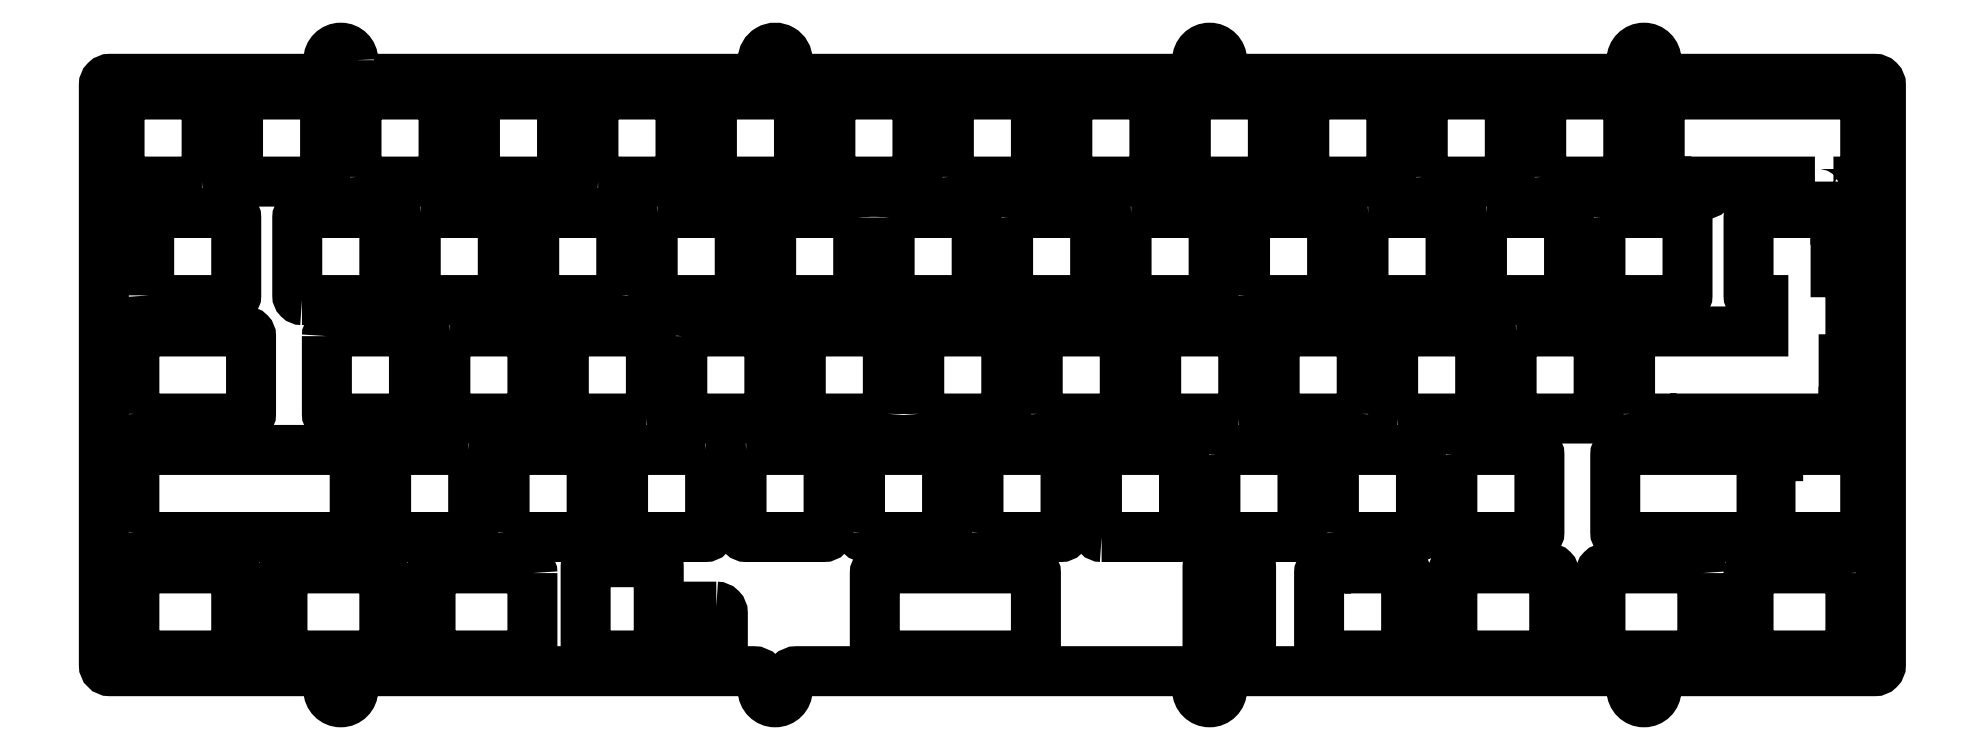
<metadata>
{"format":"dxf","ext":"dxf","renderer":"ezdxf+matplotlib","layout":"modelspace","background":"white","min_lineweight":24,"dpi":150}
</metadata>
<code>
0
SECTION
2
ENTITIES
0
LWPOLYLINE
8
0
90
8
70
1
43
0
10
131.1
20
-53.88
42
0.4142
10
131.9
20
-54.62
10
144.4
20
-54.62
42
0.4142
10
145.1
20
-53.88
10
145.1
20
-41.38
42
0.4142
10
144.4
20
-40.63
10
131.9
20
-40.62
42
0.4142
10
131.1
20
-41.38
0
LWPOLYLINE
8
0
90
8
70
1
43
0
10
202.3
20
-53.88
10
202.3
20
-41.38
42
0.4142
10
201.5
20
-40.63
10
189
20
-40.62
42
0.4142
10
188.3
20
-41.38
10
188.3
20
-53.88
42
0.4142
10
189
20
-54.62
10
201.5
20
-54.62
42
0.4142
0
LWPOLYLINE
8
0
90
8
70
1
43
0
10
126.1
20
-53.88
10
126.1
20
-41.38
42
0.4142
10
125.3
20
-40.63
10
112.8
20
-40.62
42
0.4142
10
112.1
20
-41.38
10
112.1
20
-53.88
42
0.4142
10
112.8
20
-54.62
10
125.3
20
-54.62
42
0.4142
0
LWPOLYLINE
8
0
90
8
70
1
43
0
10
182.5
20
-54.62
10
170
20
-54.62
42
-0.4142
10
169.2
20
-53.88
10
169.2
20
-41.38
42
-0.4142
10
170
20
-40.62
10
182.5
20
-40.62
42
-0.4142
10
183.2
20
-41.38
10
183.2
20
-53.88
42
-0.4142
0
LWPOLYLINE
8
0
90
8
70
1
43
0
10
93.01
20
-41.38
10
93.01
20
-53.88
42
0.4142
10
93.76
20
-54.62
10
106.3
20
-54.62
42
0.4142
10
107
20
-53.88
10
107
20
-41.38
42
0.4142
10
106.3
20
-40.63
10
93.76
20
-40.62
42
0.4142
0
LWPOLYLINE
8
0
90
8
70
1
43
0
10
150.2
20
-53.88
42
0.4142
10
150.9
20
-54.62
10
163.4
20
-54.62
42
0.4142
10
164.2
20
-53.88
10
164.2
20
-41.38
42
0.4142
10
163.4
20
-40.63
10
150.9
20
-40.63
42
0.4142
10
150.2
20
-41.38
0
LWPOLYLINE
8
0
90
20
70
1
43
0
10
4.906
20
-72.93
10
4.906
20
-60.43
42
-0.4142
10
5.656
20
-59.68
10
39.59
20
-59.68
42
-0.4142
10
40.34
20
-60.43
10
40.34
20
-72.93
42
-0.4142
10
39.59
20
-73.67
10
36.87
20
-73.67
10
36.87
20
-74.92
42
-0.4142
10
36.12
20
-75.67
10
30.62
20
-75.67
42
-0.4142
10
29.87
20
-74.92
10
29.87
20
-73.67
10
12.99
20
-73.67
10
12.99
20
-74.92
42
-0.4142
10
12.24
20
-75.67
10
6.743
20
-75.67
42
-0.4142
10
5.993
20
-74.92
10
5.993
20
-73.67
10
5.656
20
-73.67
42
-0.4142
0
LWPOLYLINE
8
0
90
8
70
1
43
0
10
208.1
20
-54.62
10
220.6
20
-54.63
42
0.4142
10
221.3
20
-53.88
10
221.3
20
-41.38
42
0.4142
10
220.6
20
-40.63
10
208.1
20
-40.63
42
0.4142
10
207.3
20
-41.38
10
207.3
20
-53.88
42
0.4142
0
LWPOLYLINE
8
0
90
8
70
1
43
0
10
58.64
20
-59.68
10
46.14
20
-59.68
42
0.4142
10
45.39
20
-60.43
10
45.39
20
-72.93
42
0.4142
10
46.14
20
-73.68
10
58.64
20
-73.68
42
0.4142
10
59.39
20
-72.93
10
59.39
20
-60.43
42
0.4142
0
LWPOLYLINE
8
0
90
8
70
1
43
0
10
227.1
20
-40.63
42
0.4142
10
226.4
20
-41.38
10
226.4
20
-53.88
42
0.4142
10
227.1
20
-54.62
10
239.6
20
-54.63
42
0.4142
10
240.4
20
-53.88
10
240.4
20
-41.38
42
0.4142
10
239.6
20
-40.63
0
LWPOLYLINE
8
0
90
8
70
1
43
0
10
96.74
20
-59.68
10
84.24
20
-59.68
42
0.4142
10
83.49
20
-60.43
10
83.49
20
-72.93
42
0.4142
10
84.24
20
-73.67
10
96.74
20
-73.67
42
0.4142
10
97.49
20
-72.93
10
97.49
20
-60.43
42
0.4142
0
LWPOLYLINE
8
0
90
8
70
1
43
0
10
64.44
20
-72.93
42
0.4142
10
65.19
20
-73.68
10
77.69
20
-73.68
42
0.4142
10
78.44
20
-72.93
10
78.44
20
-60.43
42
0.4142
10
77.69
20
-59.68
10
65.19
20
-59.68
42
0.4142
10
64.44
20
-60.43
0
LWPOLYLINE
8
0
90
41
70
1
43
0
10
245.4
20
-53.88
42
0.4142
10
246.2
20
-54.62
10
248.9
20
-54.62
10
248.9
20
-55.87
42
0.4142
10
249.6
20
-56.62
10
255.1
20
-56.63
42
0.4142
10
255.9
20
-55.87
10
255.9
20
-54.62
10
272.8
20
-54.63
10
272.8
20
-55.87
42
0.4142
10
273.5
20
-56.62
10
279
20
-56.62
42
0.4142
10
279.8
20
-55.87
10
279.8
20
-53.54
10
281.1
20
-53.54
42
0.4142
10
281.8
20
-52.79
10
281.8
20
-47.29
42
0.4142
10
281.1
20
-46.54
10
279.8
20
-46.54
10
279.8
20
-45.1
10
280.1
20
-45.1
42
0.4142
10
280.8
20
-44.35
10
280.8
20
-31.85
42
0.4142
10
280.1
20
-31.1
10
278.5
20
-31.1
10
278.5
20
-29.66
10
281.1
20
-29.66
42
0.4142
10
281.8
20
-28.91
10
281.8
20
-23.41
42
0.4142
10
281.1
20
-22.66
10
278.5
20
-22.66
10
278.5
20
-22.32
42
0.4142
10
277.7
20
-21.57
10
265.2
20
-21.57
42
0.4142
10
264.5
20
-22.32
10
264.5
20
-34.83
42
0.4142
10
265.2
20
-35.58
10
266.8
20
-35.58
10
266.8
20
-40.62
10
246.2
20
-40.62
42
0.4142
10
245.4
20
-41.38
0
LWPOLYLINE
8
0
90
8
70
1
43
0
10
103.3
20
-59.68
42
0.4142
10
102.5
20
-60.43
10
102.5
20
-72.93
42
0.4142
10
103.3
20
-73.67
10
115.8
20
-73.67
42
0.4142
10
116.5
20
-72.93
10
116.5
20
-60.43
42
0.4142
10
115.8
20
-59.68
0
LWPOLYLINE
8
0
90
56
70
1
43
0
10
40.1
20
3
10
40.1
20
1.5
42
0.4142
10
41.6
20
2.595e-06
10
104.4
20
2.595e-06
42
0.4142
10
105.9
20
1.5
10
105.9
20
3
42
-1
10
110
20
3
10
109.9
20
1.5
42
0.4142
10
111.4
20
2.595e-06
10
174.3
20
2.595e-06
42
0.4142
10
175.8
20
1.5
10
175.8
20
3
42
-1
10
179.8
20
3
10
179.8
20
1.5
42
0.4142
10
181.3
20
2.595e-06
10
244.2
20
2.595e-06
42
0.4142
10
245.7
20
1.5
10
245.6
20
3
42
-1
10
249.7
20
3
10
249.7
20
1.5
42
0.4142
10
251.2
20
2.595e-06
10
284.7
20
2.595e-06
42
-0.4142
10
285.7
20
-1
10
285.7
20
-94.25
42
-0.4142
10
284.7
20
-95.25
10
251.2
20
-95.25
42
0.4142
10
249.6
20
-96.75
10
249.7
20
-98.25
42
-1
10
245.6
20
-98.25
10
245.7
20
-96.75
42
0.4142
10
244.2
20
-95.25
10
181.3
20
-95.25
42
0.4142
10
179.8
20
-96.75
10
179.8
20
-98.25
42
-1
10
175.8
20
-98.25
10
175.8
20
-96.75
42
0.4142
10
174.3
20
-95.25
10
111.4
20
-95.25
42
0.4142
10
109.9
20
-96.75
10
109.9
20
-98.25
42
-1
10
106
20
-98.25
10
105.9
20
-96.75
42
0.4142
10
104.4
20
-95.25
10
41.6
20
-95.25
42
0.4142
10
40.1
20
-96.75
10
40.1
20
-98.25
42
-1
10
36.1
20
-98.25
10
36.1
20
-96.75
42
0.4142
10
34.6
20
-95.25
10
1
20
-95.25
42
-0.4142
10
-2.442e-14
20
-94.25
10
-1.013e-14
20
-1
42
-0.4142
10
1
20
2.595e-06
10
34.6
20
2.595e-06
42
0.4142
10
36.1
20
1.5
10
36.1
20
3
42
-1
0
CIRCLE
8
0
10
108
20
3
30
0
40
1.2
210
0
220
0
230
1
0
CIRCLE
8
0
10
177.8
20
3
30
0
40
1.2
210
0
220
0
230
1
0
CIRCLE
8
0
10
177.8
20
-98.25
30
0
40
1.2
210
0
220
0
230
1
0
LWPOLYLINE
8
0
90
8
70
1
43
0
10
5.656
20
-92.72
10
20.54
20
-92.72
42
0.4142
10
21.29
20
-91.97
10
21.29
20
-79.47
42
0.4142
10
20.54
20
-78.72
10
5.656
20
-78.72
42
0.4142
10
4.906
20
-79.47
10
4.906
20
-91.97
42
0.4142
0
CIRCLE
8
0
10
38.1
20
3
30
0
40
1.2
210
0
220
0
230
1
0
CIRCLE
8
0
10
247.6
20
3
30
0
40
1.2
210
0
220
0
230
1
0
CIRCLE
8
0
10
107.9
20
-98.25
30
0
40
1.2
210
0
220
0
230
1
0
CIRCLE
8
0
10
38.1
20
-98.25
30
0
40
1.2
210
0
220
0
230
1
0
CIRCLE
8
0
10
247.6
20
-98.25
30
0
40
1.2
210
0
220
0
230
1
0
LWPOLYLINE
8
0
90
8
70
1
43
0
10
29.47
20
-92.72
10
44.35
20
-92.72
42
0.4142
10
45.1
20
-91.97
10
45.1
20
-79.47
42
0.4142
10
44.35
20
-78.72
10
29.47
20
-78.72
42
0.4142
10
28.72
20
-79.47
10
28.72
20
-91.97
42
0.4142
0
LWPOLYLINE
8
0
90
8
70
1
43
0
10
35.58
20
-3.275
10
35.58
20
-15.78
42
-0.4142
10
34.83
20
-16.53
10
22.32
20
-16.53
42
-0.4142
10
21.58
20
-15.78
10
21.58
20
-3.275
42
-0.4142
10
22.32
20
-2.525
10
34.83
20
-2.525
42
-0.4142
0
LWPOLYLINE
8
0
90
8
70
1
43
0
10
15.78
20
-16.53
42
0.4142
10
16.53
20
-15.78
10
16.53
20
-3.275
42
0.4142
10
15.78
20
-2.525
10
3.275
20
-2.525
42
0.4142
10
2.525
20
-3.275
10
2.525
20
-15.78
42
0.4142
10
3.275
20
-16.53
0
LWPOLYLINE
8
0
90
8
70
1
43
0
10
40.62
20
-15.78
42
0.4142
10
41.38
20
-16.53
10
53.88
20
-16.52
42
0.4142
10
54.62
20
-15.78
10
54.62
20
-3.275
42
0.4142
10
53.88
20
-2.525
10
41.38
20
-2.525
42
0.4142
10
40.62
20
-3.275
0
LWPOLYLINE
8
0
90
8
70
1
43
0
10
79.47
20
-16.53
10
91.97
20
-16.53
42
0.4142
10
92.72
20
-15.78
10
92.72
20
-3.275
42
0.4142
10
91.97
20
-2.525
10
79.47
20
-2.525
42
0.4142
10
78.72
20
-3.275
10
78.72
20
-15.78
42
0.4142
0
LWPOLYLINE
8
0
90
8
70
1
43
0
10
59.68
20
-3.275
42
-0.4142
10
60.43
20
-2.525
10
72.93
20
-2.525
42
-0.4142
10
73.68
20
-3.275
10
73.67
20
-15.78
42
-0.4142
10
72.93
20
-16.53
10
60.43
20
-16.52
42
-0.4142
10
59.68
20
-15.78
0
LWPOLYLINE
8
0
90
8
70
1
43
0
10
111.8
20
-3.275
10
111.8
20
-15.78
42
-0.4142
10
111
20
-16.53
10
98.53
20
-16.53
42
-0.4142
10
97.78
20
-15.78
10
97.78
20
-3.275
42
-0.4142
10
98.53
20
-2.525
10
111
20
-2.525
42
-0.4142
0
LWPOLYLINE
8
0
90
8
70
1
43
0
10
117.6
20
-2.525
42
0.4142
10
116.8
20
-3.275
10
116.8
20
-15.78
42
0.4142
10
117.6
20
-16.52
10
130.1
20
-16.53
42
0.4142
10
130.8
20
-15.78
10
130.8
20
-3.275
42
0.4142
10
130.1
20
-2.525
0
LWPOLYLINE
8
0
90
8
70
1
43
0
10
155.7
20
-2.525
10
168.2
20
-2.525
42
-0.4142
10
168.9
20
-3.275
10
168.9
20
-15.78
42
-0.4142
10
168.2
20
-16.53
10
155.7
20
-16.53
42
-0.4142
10
154.9
20
-15.78
10
154.9
20
-3.275
42
-0.4142
0
LWPOLYLINE
8
0
90
8
70
1
43
0
10
174
20
-3.275
10
174
20
-15.78
42
0.4142
10
174.7
20
-16.52
10
187.2
20
-16.53
42
0.4142
10
188
20
-15.78
10
188
20
-3.275
42
0.4142
10
187.2
20
-2.525
10
174.7
20
-2.525
42
0.4142
0
LWPOLYLINE
8
0
90
8
70
1
43
0
10
206.3
20
-2.525
10
193.8
20
-2.525
42
0.4142
10
193
20
-3.275
10
193
20
-15.78
42
0.4142
10
193.8
20
-16.52
10
206.3
20
-16.53
42
0.4142
10
207
20
-15.78
10
207
20
-3.275
42
0.4142
0
LWPOLYLINE
8
0
90
8
70
1
43
0
10
135.9
20
-15.78
42
0.4142
10
136.6
20
-16.52
10
149.1
20
-16.53
42
0.4142
10
149.9
20
-15.78
10
149.9
20
-3.275
42
0.4142
10
149.1
20
-2.525
10
136.6
20
-2.525
42
0.4142
10
135.9
20
-3.275
0
LWPOLYLINE
8
0
90
8
70
1
43
0
10
212.1
20
-15.78
10
212.1
20
-3.275
42
-0.4142
10
212.8
20
-2.525
10
225.3
20
-2.525
42
-0.4142
10
226.1
20
-3.275
10
226.1
20
-15.78
42
-0.4142
10
225.3
20
-16.53
10
212.8
20
-16.52
42
-0.4142
0
LWPOLYLINE
8
0
90
8
70
1
43
0
10
231.1
20
-15.78
10
231.1
20
-3.275
42
-0.4142
10
231.9
20
-2.525
10
244.4
20
-2.525
42
-0.4142
10
245.1
20
-3.275
10
245.1
20
-15.78
42
-0.4142
10
244.4
20
-16.53
10
231.9
20
-16.52
42
-0.4142
0
LWPOLYLINE
8
0
90
8
70
1
43
0
10
50.9
20
-21.58
10
63.4
20
-21.58
42
-0.4142
10
64.15
20
-22.32
10
64.15
20
-34.83
42
-0.4142
10
63.4
20
-35.58
10
50.9
20
-35.58
42
-0.4142
10
50.15
20
-34.83
10
50.15
20
-22.32
42
-0.4142
0
LWPOLYLINE
8
0
90
8
70
1
43
0
10
83.2
20
-34.83
10
83.2
20
-22.32
42
0.4142
10
82.45
20
-21.58
10
69.95
20
-21.58
42
0.4142
10
69.2
20
-22.32
10
69.2
20
-34.83
42
0.4142
10
69.95
20
-35.58
10
82.45
20
-35.58
42
0.4142
0
LWPOLYLINE
8
0
90
8
70
1
43
0
10
7.287
20
-34.83
42
0.4142
10
8.037
20
-35.58
10
20.54
20
-35.58
42
0.4142
10
21.29
20
-34.83
10
21.29
20
-22.32
42
0.4142
10
20.54
20
-21.58
10
8.037
20
-21.58
42
0.4142
10
7.287
20
-22.32
0
LWPOLYLINE
8
0
90
8
70
1
43
0
10
31.85
20
-35.58
10
44.35
20
-35.58
42
0.4142
10
45.1
20
-34.83
10
45.1
20
-22.32
42
0.4142
10
44.35
20
-21.58
10
31.85
20
-21.58
42
0.4142
10
31.1
20
-22.32
10
31.1
20
-34.83
42
0.4142
0
LWPOLYLINE
8
0
90
8
70
1
43
0
10
222.3
20
-21.58
42
0.4142
10
221.6
20
-22.32
10
221.6
20
-34.83
42
0.4142
10
222.3
20
-35.58
10
234.8
20
-35.58
42
0.4142
10
235.6
20
-34.83
10
235.6
20
-22.32
42
0.4142
10
234.8
20
-21.58
0
LWPOLYLINE
8
0
90
8
70
1
43
0
10
203.3
20
-21.58
42
0.4142
10
202.6
20
-22.32
10
202.6
20
-34.83
42
0.4142
10
203.3
20
-35.58
10
215.8
20
-35.58
42
0.4142
10
216.6
20
-34.83
10
216.6
20
-22.32
42
0.4142
10
215.8
20
-21.58
0
LWPOLYLINE
8
0
90
8
70
1
43
0
10
89
20
-21.58
10
101.5
20
-21.58
42
-0.4142
10
102.3
20
-22.32
10
102.3
20
-34.83
42
-0.4142
10
101.5
20
-35.58
10
89
20
-35.58
42
-0.4142
10
88.25
20
-34.83
10
88.25
20
-22.32
42
-0.4142
0
LWPOLYLINE
8
0
90
8
70
1
43
0
10
165.2
20
-21.58
10
177.7
20
-21.58
42
-0.4142
10
178.4
20
-22.32
10
178.4
20
-34.83
42
-0.4142
10
177.7
20
-35.58
10
165.2
20
-35.58
42
-0.4142
10
164.4
20
-34.83
10
164.4
20
-22.32
42
-0.4142
0
LWPOLYLINE
8
0
90
8
70
1
43
0
10
121.3
20
-22.32
42
0.4142
10
120.5
20
-21.58
10
108
20
-21.58
42
0.4142
10
107.3
20
-22.32
10
107.3
20
-34.83
42
0.4142
10
108
20
-35.58
10
120.5
20
-35.58
42
0.4142
10
121.3
20
-34.83
0
LWPOLYLINE
8
0
90
8
70
1
43
0
10
126.4
20
-22.32
10
126.4
20
-34.83
42
0.4142
10
127.1
20
-35.58
10
139.6
20
-35.58
42
0.4142
10
140.3
20
-34.83
10
140.3
20
-22.32
42
0.4142
10
139.6
20
-21.58
10
127.1
20
-21.58
42
0.4142
0
LWPOLYLINE
8
0
90
8
70
1
43
0
10
183.5
20
-34.83
10
183.5
20
-22.32
42
-0.4142
10
184.2
20
-21.58
10
196.8
20
-21.58
42
-0.4142
10
197.5
20
-22.32
10
197.5
20
-34.83
42
-0.4142
10
196.8
20
-35.58
10
184.2
20
-35.58
42
-0.4142
0
LWPOLYLINE
8
0
90
8
70
1
43
0
10
145.4
20
-22.32
10
145.4
20
-34.83
42
0.4142
10
146.2
20
-35.58
10
158.7
20
-35.58
42
0.4142
10
159.4
20
-34.83
10
159.4
20
-22.32
42
0.4142
10
158.7
20
-21.58
10
146.2
20
-21.58
42
0.4142
0
LWPOLYLINE
8
0
90
8
70
1
43
0
10
240.7
20
-22.32
10
240.7
20
-34.83
42
0.4142
10
241.4
20
-35.58
10
253.9
20
-35.58
42
0.4142
10
254.7
20
-34.83
10
254.7
20
-22.32
42
0.4142
10
253.9
20
-21.58
10
241.4
20
-21.58
42
0.4142
0
LWPOLYLINE
8
0
90
8
70
1
43
0
10
35.86
20
-41.38
42
-0.4142
10
36.61
20
-40.62
10
49.11
20
-40.62
42
-0.4142
10
49.86
20
-41.38
10
49.86
20
-53.88
42
-0.4142
10
49.11
20
-54.62
10
36.61
20
-54.62
42
-0.4142
10
35.86
20
-53.88
0
LWPOLYLINE
8
0
90
8
70
1
43
0
10
55.66
20
-40.62
10
68.16
20
-40.62
42
-0.4142
10
68.91
20
-41.38
10
68.91
20
-53.88
42
-0.4142
10
68.16
20
-54.62
10
55.66
20
-54.62
42
-0.4142
10
54.91
20
-53.88
10
54.91
20
-41.38
42
-0.4142
0
LWPOLYLINE
8
0
90
8
70
1
43
0
10
87.21
20
-54.63
42
0.4142
10
87.96
20
-53.88
10
87.96
20
-41.38
42
0.4142
10
87.21
20
-40.63
10
74.71
20
-40.63
42
0.4142
10
73.96
20
-41.38
10
73.96
20
-53.88
42
0.4142
10
74.71
20
-54.62
0
LWPOLYLINE
8
0
90
8
70
1
43
0
10
68.91
20
-79.47
42
0.4142
10
68.16
20
-78.72
10
53.28
20
-78.72
42
0.4142
10
52.53
20
-79.47
10
52.53
20
-91.97
42
0.4142
10
53.28
20
-92.73
10
68.16
20
-92.72
42
0.4142
10
68.91
20
-91.97
0
LWPOLYLINE
8
0
90
8
70
1
43
0
10
78.22
20
-92.73
10
88.47
20
-92.72
42
0.4142
10
89.22
20
-91.97
10
89.22
20
-78.47
42
0.4142
10
88.47
20
-77.72
10
78.22
20
-77.72
42
0.4142
10
77.47
20
-78.47
10
77.47
20
-91.98
42
0.4142
0
LWPOLYLINE
8
0
90
8
70
1
43
0
10
98.48
20
-84.87
10
93.08
20
-84.87
42
0.4142
10
92.03
20
-85.92
10
92.03
20
-91.32
42
0.4142
10
93.08
20
-92.37
10
98.48
20
-92.37
42
0.4142
10
99.53
20
-91.32
10
99.53
20
-85.92
42
0.4142
0
LWPOLYLINE
8
0
90
8
70
1
43
0
10
124.7
20
-92.73
10
149.1
20
-92.72
42
0.4142
10
149.9
20
-91.97
10
149.9
20
-79.47
42
0.4142
10
149.1
20
-78.72
10
124.7
20
-78.73
42
0.4142
10
124
20
-79.48
10
124
20
-91.98
42
0.4142
0
LWPOLYLINE
8
0
90
8
70
1
43
0
10
178.2
20
-92.73
10
183.7
20
-92.73
42
0.4142
10
184.5
20
-91.98
10
184.5
20
-78.48
42
0.4142
10
183.7
20
-77.73
10
178.2
20
-77.73
42
0.4142
10
177.5
20
-78.48
10
177.5
20
-91.98
42
0.4142
0
LWPOLYLINE
8
0
90
14
70
1
43
0
10
196.2
20
-92.73
10
208.7
20
-92.73
42
0.4142
10
209.4
20
-91.98
10
209.4
20
-79.48
42
0.4142
10
208.7
20
-78.73
10
203.5
20
-78.73
10
203.5
20
-78.47
42
0.4142
10
202.8
20
-77.72
10
197.3
20
-77.72
42
0.4142
10
196.5
20
-78.47
10
196.5
20
-78.73
10
196.2
20
-78.73
42
0.4142
10
195.4
20
-79.48
10
195.4
20
-91.98
42
0.4142
0
LWPOLYLINE
8
0
90
8
70
1
43
0
10
257
20
-79.48
42
0.4142
10
256.3
20
-78.73
10
241.4
20
-78.72
42
0.4142
10
240.6
20
-79.47
10
240.6
20
-91.97
42
0.4142
10
241.4
20
-92.72
10
256.3
20
-92.73
42
0.4142
10
257
20
-91.98
0
LWPOLYLINE
8
0
90
8
70
1
43
0
10
233.2
20
-91.98
10
233.2
20
-79.48
42
0.4142
10
232.5
20
-78.73
10
217.6
20
-78.72
42
0.4142
10
216.8
20
-79.47
10
216.8
20
-91.97
42
0.4142
10
217.6
20
-92.72
10
232.5
20
-92.73
42
0.4142
0
LWPOLYLINE
8
0
90
8
70
1
43
0
10
280.8
20
-79.48
42
0.4142
10
280.1
20
-78.73
10
265.2
20
-78.72
42
0.4142
10
264.5
20
-79.47
10
264.5
20
-91.97
42
0.4142
10
265.2
20
-92.72
10
280.1
20
-92.73
42
0.4142
10
280.8
20
-91.98
0
LWPOLYLINE
8
0
90
14
70
1
43
0
10
283.2
20
-60.43
42
0.4142
10
282.5
20
-59.68
10
270
20
-59.68
42
0.4142
10
269.2
20
-60.43
10
269.2
20
-60.68
10
268.7
20
-60.68
42
0.4142
10
268
20
-61.43
10
268
20
-74.93
42
0.4142
10
268.7
20
-75.68
10
274.2
20
-75.68
42
0.4142
10
275
20
-74.93
10
275
20
-73.68
10
282.5
20
-73.68
42
0.4142
10
283.2
20
-72.93
0
LWPOLYLINE
8
0
90
14
70
1
43
0
10
265.8
20
-73.68
42
0.4142
10
266.6
20
-72.93
10
266.6
20
-60.43
42
0.4142
10
265.8
20
-59.68
10
243.8
20
-59.68
42
0.4142
10
243
20
-60.43
10
243
20
-72.93
42
0.4142
10
243.8
20
-73.68
10
244.1
20
-73.68
10
244.1
20
-74.93
42
0.4142
10
244.9
20
-75.68
10
250.4
20
-75.68
42
0.4142
10
251.1
20
-74.93
10
251.1
20
-73.68
0
LWPOLYLINE
8
0
90
20
70
1
43
0
10
275.1
20
-16.53
10
275.1
20
-17.78
42
0.4142
10
275.9
20
-18.53
10
281.4
20
-18.53
42
0.4142
10
282.1
20
-17.78
10
282.1
20
-16.53
10
282.5
20
-16.53
42
0.4142
10
283.2
20
-15.78
10
283.2
20
-3.275
42
0.4142
10
282.5
20
-2.525
10
250.9
20
-2.525
42
0.4142
10
250.2
20
-3.275
10
250.2
20
-15.78
42
0.4142
10
250.9
20
-16.53
10
251.3
20
-16.53
10
251.3
20
-17.78
42
0.4142
10
252
20
-18.53
10
257.5
20
-18.53
42
0.4142
10
258.3
20
-17.78
10
258.3
20
-16.53
0
LWPOLYLINE
8
0
90
8
70
1
43
0
10
4.906
20
-53.88
42
0.4142
10
5.656
20
-54.62
10
22.92
20
-54.62
42
0.4142
10
23.67
20
-53.88
10
23.67
20
-41.38
42
0.4142
10
22.92
20
-40.62
10
5.656
20
-40.62
42
0.4142
10
4.906
20
-41.38
0
LWPOLYLINE
8
0
90
8
70
1
43
0
10
178.7
20
-60.43
10
178.7
20
-72.93
42
0.4142
10
179.5
20
-73.67
10
192
20
-73.68
42
0.4142
10
192.7
20
-72.93
10
192.7
20
-60.43
42
0.4142
10
192
20
-59.68
10
179.5
20
-59.68
42
0.4142
0
LWPOLYLINE
8
0
90
8
70
1
43
0
10
140.6
20
-72.93
42
0.4142
10
141.4
20
-73.67
10
153.9
20
-73.68
42
0.4142
10
154.6
20
-72.93
10
154.6
20
-60.43
42
0.4142
10
153.9
20
-59.68
10
141.4
20
-59.68
42
0.4142
10
140.6
20
-60.43
0
LWPOLYLINE
8
0
90
8
70
1
43
0
10
121.6
20
-72.93
42
0.4142
10
122.3
20
-73.67
10
134.8
20
-73.68
42
0.4142
10
135.6
20
-72.93
10
135.6
20
-60.43
42
0.4142
10
134.8
20
-59.68
10
122.3
20
-59.68
42
0.4142
10
121.6
20
-60.43
0
LWPOLYLINE
8
0
90
8
70
1
43
0
10
160.4
20
-73.67
10
172.9
20
-73.68
42
0.4142
10
173.7
20
-72.93
10
173.7
20
-60.43
42
0.4142
10
172.9
20
-59.68
10
160.4
20
-59.68
42
0.4142
10
159.7
20
-60.43
10
159.7
20
-72.93
42
0.4142
0
LWPOLYLINE
8
0
90
8
70
1
43
0
10
197.8
20
-72.93
42
0.4142
10
198.5
20
-73.67
10
211
20
-73.67
42
0.4142
10
211.8
20
-72.93
10
211.8
20
-60.43
42
0.4142
10
211
20
-59.68
10
198.5
20
-59.68
42
0.4142
10
197.8
20
-60.43
0
LWPOLYLINE
8
0
90
8
70
1
43
0
10
216.8
20
-60.43
10
216.8
20
-72.93
42
0.4142
10
217.6
20
-73.67
10
230.1
20
-73.68
42
0.4142
10
230.8
20
-72.93
10
230.8
20
-60.43
42
0.4142
10
230.1
20
-59.68
10
217.6
20
-59.68
42
0.4142
0
ENDSEC
0
EOF

</code>
